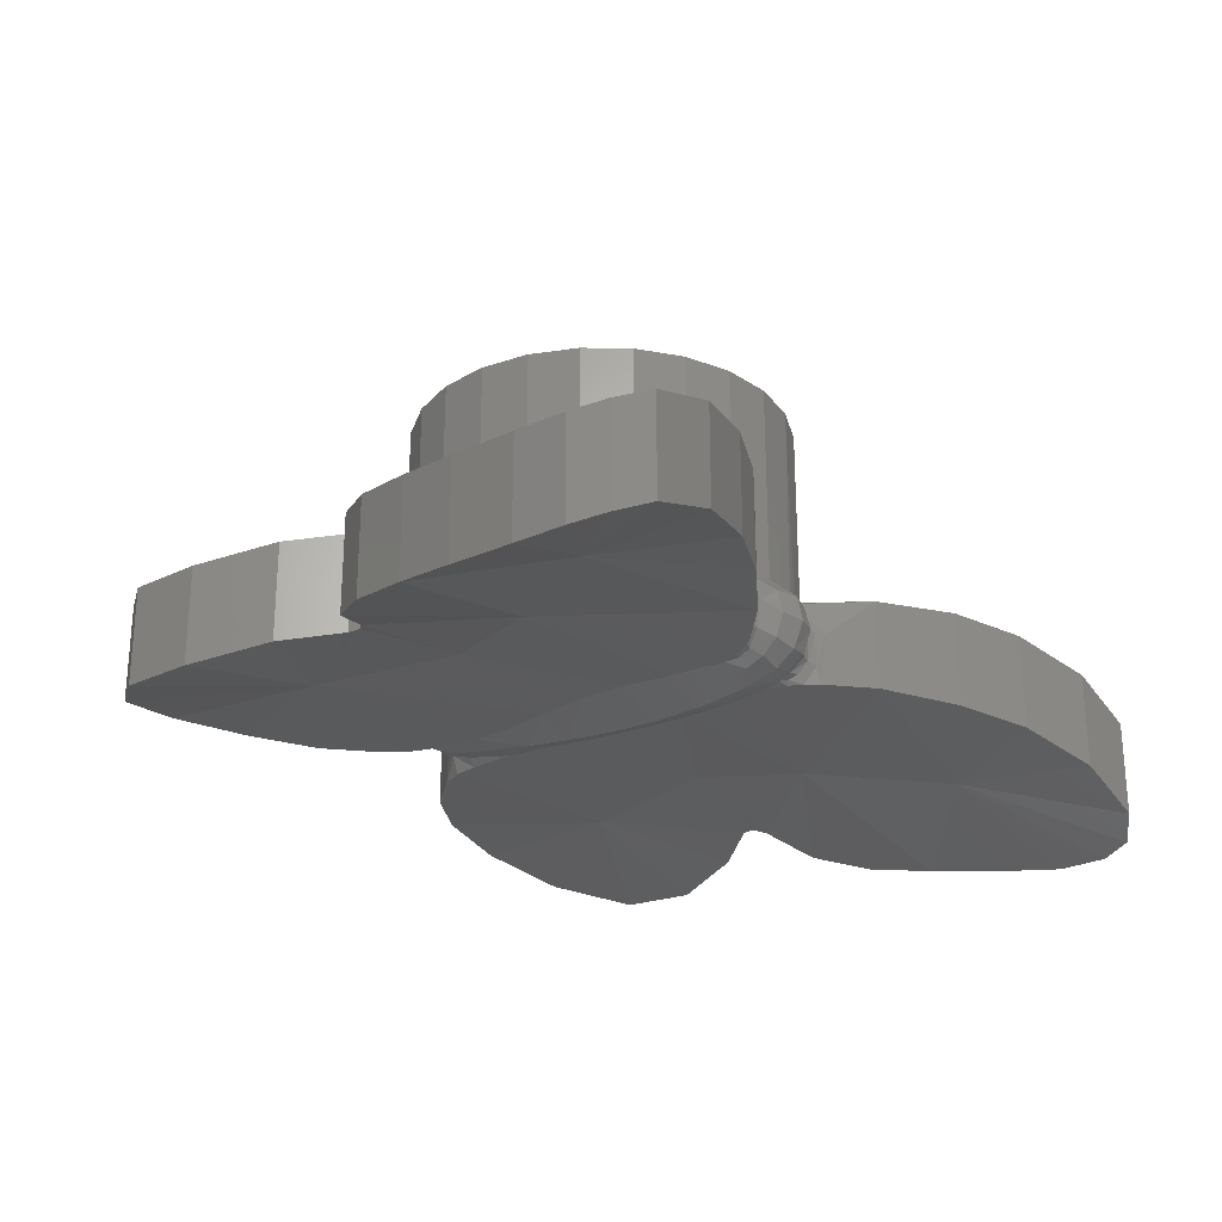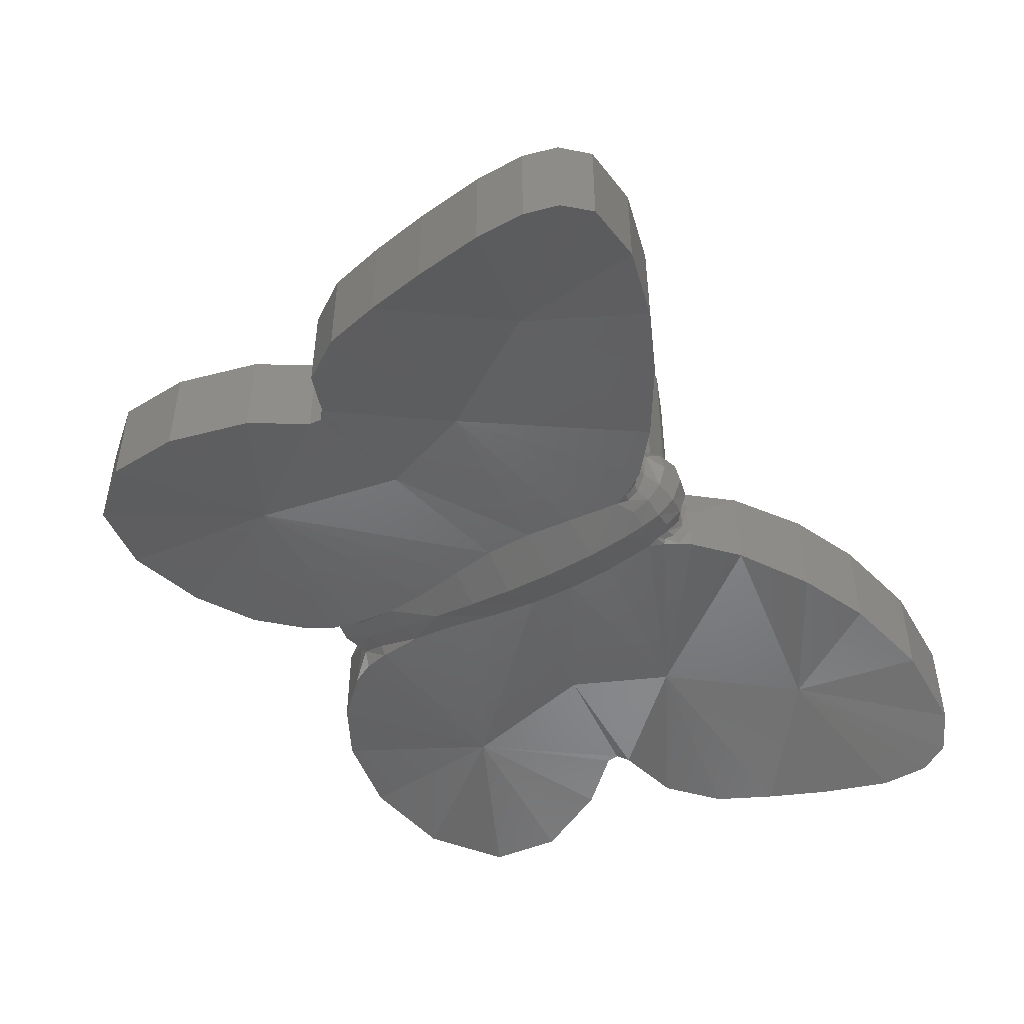
<metadata>
{"format":"stl","ext":"stl","renderer":"f3d","projection":"perspective","resolution":1024,"background":"white","views":[{"elev":-25.2,"azim":-54.1,"up":"+Y"},{"elev":-47.1,"azim":-58.7,"up":"+Y"}]}
</metadata>
<code>
# stl→obj: 328 verts, 652 faces
v 0.06948 -0.3538 -0.3734
v 0.08412 -0.3486 -0.3327
v 0.1578 -0.3361 -0.4866
v 0.4186 -0.3406 -0.296
v 0.1625 -0.3372 -0.3002
v 0.4417 -0.3435 -0.07356
v 0.5292 -0.3604 -0.08996
v 0.5266 -0.3597 -0.06876
v 0.5443 -0.3644 -0.05216
v 0.463 -0.3489 0.07516
v 0.4202 -0.3418 0.525
v 0.561 -0.3729 0.5671
v 0.5525 -0.3767 0.3384
v 0.3011 -0.3306 0.4704
v 0.1625 -0.3278 0.2627
v 0.1778 -0.3355 0.394
v 0.2298 -0.3278 0.211
v 0.7705 -0.4605 0.4038
v 0.7488 -0.4463 0.2822
v 0.7235 -0.4312 0.1762
v 0.6928 -0.4164 0.0736
v 0.6324 -0.3938 -0.01104
v 0.7693 -0.4591 0.4868
v 0.6912 -0.4185 0.572
v 0.7468 -0.4469 0.5396
v 0.6426 -0.4005 -0.4215
v 0.5512 -0.368 -0.5302
v 0.6509 -0.4031 -0.2969
v 0.5997 -0.3792 -0.1714
v 0.4089 -0.3377 -0.572
v 0.2628 -0.3296 -0.5458
v 0.2298 -0.3278 -0.2486
v 0.0738 -0.4918 0.2866
v 0.3874 -0.5017 0.121
v 0.08672 -0.4912 0.3093
v 0.1024 -0.4907 0.3306
v 0 -0.4619 -0.3812
v 0.05072 -0.4638 -0.3694
v 0 -0.4856 -0.3274
v 0.03788 -0.4823 -0.3214
v 0 -0.4223 -0.3972
v 0.05284 -0.4257 -0.3828
v 0 -0.3802 -0.3808
v 0.0458 -0.3828 -0.3723
v 0 -0.3552 -0.3436
v 0.03416 -0.3658 -0.3404
v 0 -0.4992 -0.248
v 0.0444 -0.4949 -0.2444
v 0.05124 -0.4956 -0.1695
v 0 -0.51 -0.1689
v 0 -0.5282 0.08348
v 0 -0.5255 -0.00688
v 0.08028 -0.4945 0.08492
v 0.07804 -0.494 -0.00176
v 0 -0.5248 0.1704
v 0.07388 -0.496 0.1682
v 0 -0.5158 0.2413
v 0.06244 -0.4933 0.261
v 0 -0.5192 -0.0866
v 0.067 -0.4952 -0.08316
v 0.0714 -0.4214 -0.3958
v 0.08816 -0.4914 -0.414
v 0.06336 -0.4932 -0.3693
v 0.05268 -0.4945 -0.3239
v 0.3791 -0.5022 -0.2992
v 0.3214 -0.4928 -0.05064
v 0.1578 -0.4902 -0.4866
v 0.2628 -0.4886 -0.5458
v 0.5266 -0.522 -0.06876
v 0.5292 -0.5228 -0.08996
v 0.5443 -0.5267 -0.05216
v 0.5327 -0.5251 0.3376
v 0.561 -0.5352 0.5671
v 0.4202 -0.5042 0.525
v 0.3011 -0.4929 0.4704
v 0.1778 -0.4873 0.394
v 0.096 -0.4614 0.3287
v 0.7488 -0.6087 0.2822
v 0.7705 -0.6228 0.4038
v 0.7235 -0.5936 0.1762
v 0.6928 -0.5787 0.0736
v 0.6324 -0.5562 -0.01104
v 0.7693 -0.6214 0.4868
v 0.6912 -0.5809 0.572
v 0.7468 -0.6092 0.5396
v 0.5512 -0.5304 -0.5302
v 0.6426 -0.5628 -0.4215
v 0.6509 -0.5654 -0.2969
v 0.5997 -0.5415 -0.1714
v 0.4089 -0.5 -0.572
v 0.0934 -0.404 0.3291
v 0.1079 -0.4042 0.341
v 0.03624 -0.4873 0.3134
v 0.05816 -0.4792 0.3028
v 0.03904 -0.4638 0.3397
v 0.0676 -0.4538 0.3234
v 0 -0.385 0.3554
v 0.03948 -0.3858 0.3439
v 0 -0.3526 0.32
v 0.04024 -0.361 0.3137
v 0.0568 -0.36 0.2993
v 0.06572 -0.4058 0.3286
v 0.04084 -0.4257 0.3535
v 0 -0.428 0.3642
v 0 -0.4711 0.3462
v 0 -0.496 0.3143
v 0.06896 -0.485 0.2924
v 0.0746 -0.4773 0.307
v 0 -0.5069 0.2805
v 0.03388 -0.4994 0.2802
v 0.05544 -0.489 0.2828
v 0.08212 -0.4545 0.3218
v 0.07908 -0.4058 0.3248
v 0.2814 -0.3278 -0.1813
v 0.1013 -0.3384 0.2889
v 0.04076 -0.3509 0.3013
v 0.07636 -0.3518 0.2965
v 0.06728 -0.3577 0.2975
v 0.04692 -0.3619 -0.3398
v 0.05712 -0.353 -0.339
v 0.3139 -0.3278 0.06536
v 0.2814 -0.3278 0.1437
v 0.325 -0.3278 -0.01876
v 0.3139 -0.3278 -0.1029
v 0 0 -0.3438
v 0.08412 0 -0.3327
v 0.1625 0 -0.3002
v 0.1625 0 0.2627
v 0.1224 0 0.2015
v 0.08412 0 0.2952
v 0 0 0.2371
v 0 0 0.3062
v 0.2814 0 -0.1813
v 0.2298 0 -0.2486
v 0.2194 0 -0.142
v 0.1232 0 -0.2382
v 0.2298 0 0.211
v 0.1224 -0.39 0.2015
v 0.2202 -0.39 0.1036
v 0.2202 0 0.1036
v 0.2194 -0.39 -0.142
v 0.1232 -0.39 -0.2382
v 0.1422 -0.39 0.06024
v 0.079 -0.39 0.1235
v 0.07956 -0.39 -0.1605
v 0.1417 -0.39 -0.09836
v 0 -0.39 0.1465
v 0 -0.213 0.1465
v 0.079 -0.213 0.1235
v 0.1422 -0.213 0.06024
v 0.1652 -0.39 -0.01876
v 0.1652 -0.213 -0.01876
v 0.1417 -0.213 -0.09836
v 0.07956 -0.213 -0.1605
v 0 -0.39 -0.184
v 0 -0.213 -0.184
v 0 -0.213 0.05992
v 0.02936 -0.213 0.05508
v 0.07388 -0.213 0.0106
v 0.07872 -0.213 -0.01876
v 0.07324 -0.213 -0.04876
v 0.03 -0.213 -0.092
v 0 -0.213 -0.09748
v 0 -0.42 0.05992
v 0.02936 -0.42 0.05508
v 0.07388 -0.42 0.0106
v 0.07872 -0.42 -0.01876
v 0.07324 -0.42 -0.04876
v 0.03 -0.42 -0.092
v 0 -0.42 -0.09748
v 0.2814 0 0.1437
v 0.3139 0 -0.1029
v 0.2559 0 -0.01876
v 0.325 0 -0.01876
v 0.3139 0 0.06536
v 0 -0.3414 0.3067
v 0 -0.42 -0.01876
v 0 -0.39 0.2371
v 0.2559 -0.39 -0.01876
v 0 -0.39 -0.2746
v 0 0 -0.2746
v -0.08412 -0.3486 -0.3327
v -0.06948 -0.3538 -0.3734
v -0.1578 -0.3361 -0.4866
v -0.1625 -0.3372 -0.3002
v -0.4186 -0.3406 -0.296
v -0.5266 -0.3597 -0.06876
v -0.4417 -0.3435 -0.07356
v -0.5292 -0.3604 -0.08996
v -0.463 -0.3489 0.07516
v -0.5443 -0.3644 -0.05216
v -0.561 -0.3729 0.5671
v -0.4202 -0.3418 0.525
v -0.5525 -0.3767 0.3384
v -0.3011 -0.3306 0.4704
v -0.1778 -0.3355 0.394
v -0.2298 -0.3278 0.211
v -0.1625 -0.3278 0.2627
v -0.7705 -0.4605 0.4038
v -0.7488 -0.4463 0.2822
v -0.7235 -0.4312 0.1762
v -0.6928 -0.4164 0.0736
v -0.6324 -0.3938 -0.01104
v -0.7693 -0.4591 0.4868
v -0.6912 -0.4185 0.572
v -0.7468 -0.4469 0.5396
v -0.5512 -0.368 -0.5302
v -0.6426 -0.4005 -0.4215
v -0.6509 -0.4031 -0.2969
v -0.5997 -0.3792 -0.1714
v -0.4089 -0.3377 -0.572
v -0.2628 -0.3296 -0.5458
v -0.2298 -0.3278 -0.2486
v -0.1024 -0.4907 0.3306
v -0.3874 -0.5017 0.121
v -0.08672 -0.4912 0.3093
v -0.0738 -0.4918 0.2866
v -0.03788 -0.4823 -0.3214
v -0.05072 -0.4638 -0.3694
v -0.05284 -0.4257 -0.3828
v -0.0458 -0.3828 -0.3723
v -0.03416 -0.3658 -0.3404
v -0.0444 -0.4949 -0.2444
v -0.05124 -0.4956 -0.1695
v -0.07804 -0.494 -0.00176
v -0.08028 -0.4945 0.08492
v -0.07388 -0.496 0.1682
v -0.06244 -0.4933 0.261
v -0.067 -0.4952 -0.08316
v -0.0714 -0.4214 -0.3958
v -0.08816 -0.4914 -0.414
v -0.06336 -0.4932 -0.3693
v -0.05268 -0.4945 -0.3239
v -0.3791 -0.5022 -0.2992
v -0.3214 -0.4928 -0.05064
v -0.1578 -0.4902 -0.4866
v -0.2628 -0.4886 -0.5458
v -0.5292 -0.5228 -0.08996
v -0.5266 -0.522 -0.06876
v -0.5443 -0.5267 -0.05216
v -0.561 -0.5352 0.5671
v -0.5327 -0.5251 0.3376
v -0.4202 -0.5042 0.525
v -0.3011 -0.4929 0.4704
v -0.1778 -0.4873 0.394
v -0.096 -0.4614 0.3287
v -0.7488 -0.6087 0.2822
v -0.7705 -0.6228 0.4038
v -0.7235 -0.5936 0.1762
v -0.6928 -0.5787 0.0736
v -0.6324 -0.5562 -0.01104
v -0.7693 -0.6214 0.4868
v -0.6912 -0.5809 0.572
v -0.7468 -0.6092 0.5396
v -0.5512 -0.5304 -0.5302
v -0.6426 -0.5628 -0.4215
v -0.6509 -0.5654 -0.2969
v -0.5997 -0.5415 -0.1714
v -0.4089 -0.5 -0.572
v -0.1079 -0.4042 0.341
v -0.0934 -0.404 0.3291
v -0.0676 -0.4538 0.3234
v -0.05816 -0.4792 0.3028
v -0.03904 -0.4638 0.3397
v -0.03624 -0.4873 0.3134
v -0.04024 -0.361 0.3137
v -0.03948 -0.3858 0.3439
v -0.06572 -0.4058 0.3286
v -0.0568 -0.36 0.2993
v -0.04084 -0.4257 0.3535
v -0.0746 -0.4773 0.307
v -0.06896 -0.485 0.2924
v -0.03388 -0.4994 0.2802
v -0.05544 -0.489 0.2828
v -0.08212 -0.4545 0.3218
v -0.07908 -0.4058 0.3248
v -0.2814 -0.3278 -0.1813
v -0.1013 -0.3384 0.2889
v -0.06728 -0.3577 0.2975
v -0.07636 -0.3518 0.2965
v -0.04076 -0.3509 0.3013
v -0.04692 -0.3619 -0.3398
v -0.05712 -0.353 -0.339
v -0.2814 -0.3278 0.1437
v -0.3139 -0.3278 0.06536
v -0.325 -0.3278 -0.01876
v -0.3139 -0.3278 -0.1029
v -0.1625 0 -0.3002
v -0.08412 0 -0.3327
v -0.1625 0 0.2627
v -0.08412 0 0.2952
v -0.1224 0 0.2015
v -0.1232 0 -0.2382
v -0.2298 0 -0.2486
v -0.2194 0 -0.142
v -0.2814 0 -0.1813
v -0.3139 0 -0.1029
v -0.2559 0 -0.01876
v -0.325 0 -0.01876
v -0.2814 0 0.1437
v -0.2202 0 0.1036
v -0.3139 0 0.06536
v -0.2298 0 0.211
v -0.1224 -0.39 0.2015
v -0.2202 -0.39 0.1036
v -0.2559 -0.39 -0.01876
v -0.2194 -0.39 -0.142
v -0.1232 -0.39 -0.2382
v -0.079 -0.39 0.1235
v -0.1422 -0.39 0.06024
v -0.1652 -0.39 -0.01876
v -0.1417 -0.39 -0.09836
v -0.07956 -0.39 -0.1605
v -0.079 -0.213 0.1235
v -0.1422 -0.213 0.06024
v -0.1652 -0.213 -0.01876
v -0.1417 -0.213 -0.09836
v -0.07956 -0.213 -0.1605
v -0.02936 -0.213 0.05508
v -0.07388 -0.213 0.0106
v -0.07872 -0.213 -0.01876
v -0.07324 -0.213 -0.04876
v -0.03 -0.213 -0.092
v -0.02936 -0.42 0.05508
v -0.07388 -0.42 0.0106
v -0.07872 -0.42 -0.01876
v -0.07324 -0.42 -0.04876
v -0.03 -0.42 -0.092
f 1 2 3
f 4 3 5
f 3 2 5
f 4 6 7
f 6 8 7
f 9 8 10
f 8 6 10
f 11 12 13
f 13 14 11
f 13 10 14
f 15 16 17
f 16 14 17
f 13 18 19
f 13 19 20
f 10 13 21
f 13 20 21
f 10 21 22
f 23 18 13
f 12 24 13
f 25 13 24
f 13 25 23
f 22 9 10
f 26 27 4
f 28 26 4
f 29 28 4
f 4 27 30
f 30 31 4
f 7 29 4
f 5 32 4
f 33 34 35
f 34 36 35
f 37 38 39
f 38 40 39
f 37 41 38
f 41 42 38
f 43 44 41
f 44 42 41
f 45 46 43
f 46 44 43
f 47 39 48
f 39 40 48
f 49 50 48
f 50 47 48
f 51 52 53
f 52 54 53
f 55 51 56
f 51 53 56
f 57 55 58
f 55 56 58
f 52 59 54
f 59 60 54
f 44 1 42
f 1 61 42
f 42 61 38
f 61 62 38
f 63 38 62
f 40 38 64
f 38 63 64
f 40 64 48
f 60 49 65
f 66 54 65
f 54 60 65
f 54 66 53
f 66 34 53
f 65 67 68
f 66 65 69
f 65 70 69
f 34 66 71
f 66 69 71
f 72 73 74
f 72 74 75
f 34 72 76
f 72 75 76
f 35 36 77
f 72 78 79
f 72 80 78
f 72 34 80
f 34 81 80
f 34 82 81
f 72 79 83
f 72 84 73
f 72 85 84
f 72 83 85
f 53 34 56
f 58 56 34
f 34 71 82
f 65 86 87
f 65 87 88
f 65 88 89
f 65 90 86
f 65 68 90
f 65 89 70
f 65 63 67
f 63 62 67
f 64 65 48
f 91 77 92
f 77 36 92
f 61 67 62
f 61 3 67
f 25 24 85
f 24 84 85
f 23 25 83
f 25 85 83
f 20 19 80
f 19 78 80
f 21 20 81
f 20 80 81
f 9 22 71
f 22 82 71
f 8 9 69
f 9 71 69
f 7 8 70
f 8 69 70
f 3 61 1
f 64 63 65
f 49 48 65
f 93 94 95
f 94 96 95
f 97 98 99
f 98 100 99
f 101 100 102
f 100 98 102
f 98 103 102
f 104 103 97
f 103 98 97
f 95 103 105
f 103 104 105
f 93 95 106
f 95 105 106
f 33 35 107
f 35 108 107
f 109 57 110
f 57 58 110
f 110 93 109
f 93 106 109
f 94 93 111
f 93 110 111
f 112 108 77
f 108 35 77
f 111 110 58
f 96 102 95
f 102 103 95
f 113 112 91
f 112 77 91
f 107 111 33
f 111 58 33
f 32 114 4
f 115 16 15
f 116 101 117
f 101 118 117
f 117 16 115
f 117 92 16
f 92 76 16
f 92 36 76
f 36 34 76
f 34 33 58
f 119 1 46
f 1 44 46
f 1 120 2
f 119 120 1
f 121 122 10
f 6 123 10
f 123 121 10
f 4 124 6
f 124 123 6
f 114 124 4
f 59 50 60
f 50 49 60
f 120 45 125
f 2 126 5
f 126 127 5
f 111 107 94
f 107 108 94
f 96 94 112
f 94 108 112
f 102 96 113
f 96 112 113
f 128 129 130
f 129 131 130
f 132 130 131
f 133 134 135
f 134 136 135
f 128 137 129
f 138 129 139
f 129 140 139
f 141 135 142
f 135 136 142
f 139 143 138
f 143 144 138
f 142 145 141
f 145 146 141
f 147 144 148
f 144 149 148
f 143 150 144
f 150 149 144
f 151 152 143
f 152 150 143
f 146 153 151
f 153 152 151
f 145 154 146
f 154 153 146
f 155 156 145
f 156 154 145
f 148 149 157
f 149 158 157
f 150 159 149
f 159 158 149
f 152 160 150
f 160 159 150
f 153 161 152
f 161 160 152
f 154 162 153
f 162 161 153
f 156 163 154
f 163 162 154
f 157 158 164
f 158 165 164
f 159 166 158
f 166 165 158
f 160 167 159
f 167 166 159
f 161 168 160
f 168 167 160
f 162 169 161
f 169 168 161
f 163 170 162
f 170 169 162
f 171 140 137
f 140 129 137
f 133 135 172
f 135 173 172
f 173 174 172
f 127 136 134
f 125 126 120
f 126 2 120
f 130 115 128
f 115 15 128
f 117 130 116
f 117 115 130
f 5 127 32
f 127 134 32
f 32 134 114
f 134 133 114
f 114 133 124
f 133 172 124
f 124 172 123
f 172 174 123
f 123 174 121
f 174 175 121
f 121 175 122
f 175 171 122
f 122 171 17
f 171 137 17
f 15 17 128
f 17 137 128
f 176 99 116
f 99 100 116
f 116 100 101
f 101 102 118
f 102 113 118
f 117 118 91
f 118 113 91
f 91 92 117
f 132 176 130
f 176 116 130
f 45 120 46
f 120 119 46
f 122 17 10
f 17 14 10
f 31 3 4
f 165 177 164
f 166 177 165
f 167 177 166
f 168 177 167
f 169 177 168
f 170 177 169
f 16 76 14
f 76 75 14
f 14 75 11
f 75 74 11
f 12 73 24
f 73 84 24
f 18 79 19
f 79 78 19
f 21 81 22
f 81 82 22
f 7 70 29
f 70 89 29
f 29 89 28
f 89 88 28
f 28 88 26
f 88 87 26
f 86 27 87
f 27 26 87
f 90 30 86
f 30 27 86
f 67 3 68
f 3 31 68
f 68 31 90
f 31 30 90
f 79 18 83
f 18 23 83
f 11 74 12
f 74 73 12
f 131 129 178
f 129 138 178
f 147 178 144
f 178 138 144
f 151 143 179
f 143 139 179
f 179 139 173
f 139 140 173
f 171 175 140
f 175 173 140
f 174 173 175
f 146 151 141
f 151 179 141
f 141 179 135
f 179 173 135
f 155 145 180
f 145 142 180
f 180 142 181
f 142 136 181
f 127 126 136
f 126 181 136
f 125 181 126
f 182 183 184
f 182 184 185
f 184 186 185
f 187 188 189
f 188 186 189
f 188 187 190
f 187 191 190
f 192 193 194
f 195 194 193
f 190 194 195
f 195 196 197
f 196 198 197
f 199 194 200
f 200 194 201
f 201 194 202
f 194 190 202
f 202 190 203
f 199 204 194
f 205 192 194
f 194 206 205
f 206 194 204
f 191 203 190
f 207 208 186
f 208 209 186
f 209 210 186
f 207 186 211
f 212 211 186
f 210 189 186
f 213 185 186
f 214 215 216
f 215 217 216
f 218 219 39
f 219 37 39
f 220 41 219
f 41 37 219
f 220 221 41
f 221 43 41
f 221 222 43
f 222 45 43
f 218 39 223
f 39 47 223
f 47 50 223
f 50 224 223
f 225 52 226
f 52 51 226
f 226 51 227
f 51 55 227
f 227 55 228
f 55 57 228
f 229 59 225
f 59 52 225
f 230 183 220
f 183 221 220
f 231 230 219
f 230 220 219
f 219 232 231
f 232 219 233
f 219 218 233
f 233 218 223
f 224 229 234
f 229 225 234
f 225 235 234
f 215 235 226
f 235 225 226
f 236 234 237
f 238 234 239
f 234 235 239
f 239 235 240
f 235 215 240
f 241 242 243
f 243 242 244
f 244 242 245
f 242 215 245
f 214 216 246
f 247 242 248
f 249 242 247
f 250 215 249
f 215 242 249
f 251 215 250
f 248 242 252
f 253 242 241
f 254 242 253
f 252 242 254
f 215 226 227
f 227 228 215
f 240 215 251
f 255 234 256
f 256 234 257
f 257 234 258
f 259 234 255
f 237 234 259
f 258 234 238
f 231 232 236
f 232 234 236
f 234 233 223
f 214 246 260
f 246 261 260
f 236 230 231
f 184 230 236
f 195 244 196
f 244 245 196
f 193 243 195
f 243 244 195
f 192 241 193
f 241 243 193
f 205 253 192
f 253 241 192
f 253 205 254
f 205 206 254
f 254 206 252
f 206 204 252
f 252 204 248
f 204 199 248
f 200 247 199
f 247 248 199
f 247 200 249
f 200 201 249
f 249 201 250
f 201 202 250
f 203 251 202
f 251 250 202
f 251 203 240
f 203 191 240
f 240 191 239
f 191 187 239
f 239 187 238
f 187 189 238
f 210 258 189
f 258 238 189
f 209 257 210
f 257 258 210
f 208 256 209
f 256 257 209
f 256 208 255
f 208 207 255
f 255 207 259
f 207 211 259
f 259 211 237
f 211 212 237
f 237 212 236
f 212 184 236
f 230 184 183
f 232 233 234
f 223 224 234
f 262 263 264
f 263 265 264
f 266 267 99
f 267 97 99
f 267 266 268
f 266 269 268
f 270 267 268
f 267 270 97
f 270 104 97
f 104 270 105
f 270 264 105
f 105 264 106
f 264 265 106
f 271 216 272
f 216 217 272
f 228 57 273
f 57 109 273
f 106 265 109
f 265 273 109
f 273 265 274
f 265 263 274
f 216 271 246
f 271 275 246
f 273 274 228
f 270 268 264
f 268 262 264
f 246 275 261
f 275 276 261
f 228 274 217
f 274 272 217
f 277 213 186
f 196 278 198
f 279 269 280
f 269 281 280
f 196 280 278
f 260 280 196
f 245 260 196
f 214 260 245
f 215 214 245
f 217 215 228
f 221 183 222
f 183 282 222
f 283 183 182
f 283 282 183
f 284 285 190
f 285 286 190
f 286 188 190
f 286 287 188
f 287 186 188
f 287 277 186
f 224 50 229
f 50 59 229
f 45 283 125
f 288 289 185
f 289 182 185
f 271 272 263
f 272 274 263
f 271 263 275
f 263 262 275
f 275 262 276
f 262 268 276
f 290 291 292
f 291 131 292
f 291 132 131
f 288 293 289
f 293 181 289
f 181 125 289
f 293 294 295
f 294 296 295
f 296 297 295
f 297 298 295
f 299 298 297
f 300 301 302
f 301 298 302
f 298 299 302
f 303 290 292
f 292 131 304
f 131 178 304
f 301 292 305
f 292 304 305
f 305 306 301
f 306 298 301
f 306 307 298
f 307 295 298
f 293 295 308
f 295 307 308
f 308 180 293
f 180 181 293
f 304 178 309
f 178 147 309
f 309 310 304
f 310 305 304
f 310 311 305
f 311 306 305
f 311 312 306
f 312 307 306
f 312 313 307
f 313 308 307
f 313 155 308
f 155 180 308
f 314 309 148
f 309 147 148
f 314 315 309
f 315 310 309
f 315 316 310
f 316 311 310
f 316 317 311
f 317 312 311
f 317 318 312
f 318 313 312
f 318 156 313
f 156 155 313
f 319 314 157
f 314 148 157
f 319 320 314
f 320 315 314
f 320 321 315
f 321 316 315
f 321 322 316
f 322 317 316
f 322 323 317
f 323 318 317
f 323 163 318
f 163 156 318
f 324 319 164
f 319 157 164
f 324 325 319
f 325 320 319
f 325 326 320
f 326 321 320
f 326 327 321
f 327 322 321
f 327 328 322
f 328 323 322
f 328 170 323
f 170 163 323
f 292 301 303
f 301 300 303
f 293 288 294
f 182 289 283
f 289 125 283
f 198 278 290
f 278 291 290
f 291 280 281
f 278 280 291
f 294 288 213
f 288 185 213
f 296 294 277
f 294 213 277
f 297 296 287
f 296 277 287
f 299 297 286
f 297 287 286
f 302 299 285
f 299 286 285
f 300 302 284
f 302 285 284
f 303 300 197
f 300 284 197
f 303 197 290
f 197 198 290
f 266 99 281
f 99 176 281
f 266 281 269
f 276 268 279
f 268 269 279
f 276 279 261
f 279 280 261
f 260 261 280
f 281 176 291
f 176 132 291
f 282 283 222
f 283 45 222
f 195 197 190
f 197 284 190
f 184 212 186
f 177 324 164
f 177 325 324
f 177 326 325
f 177 327 326
f 177 328 327
f 177 170 328

</code>
